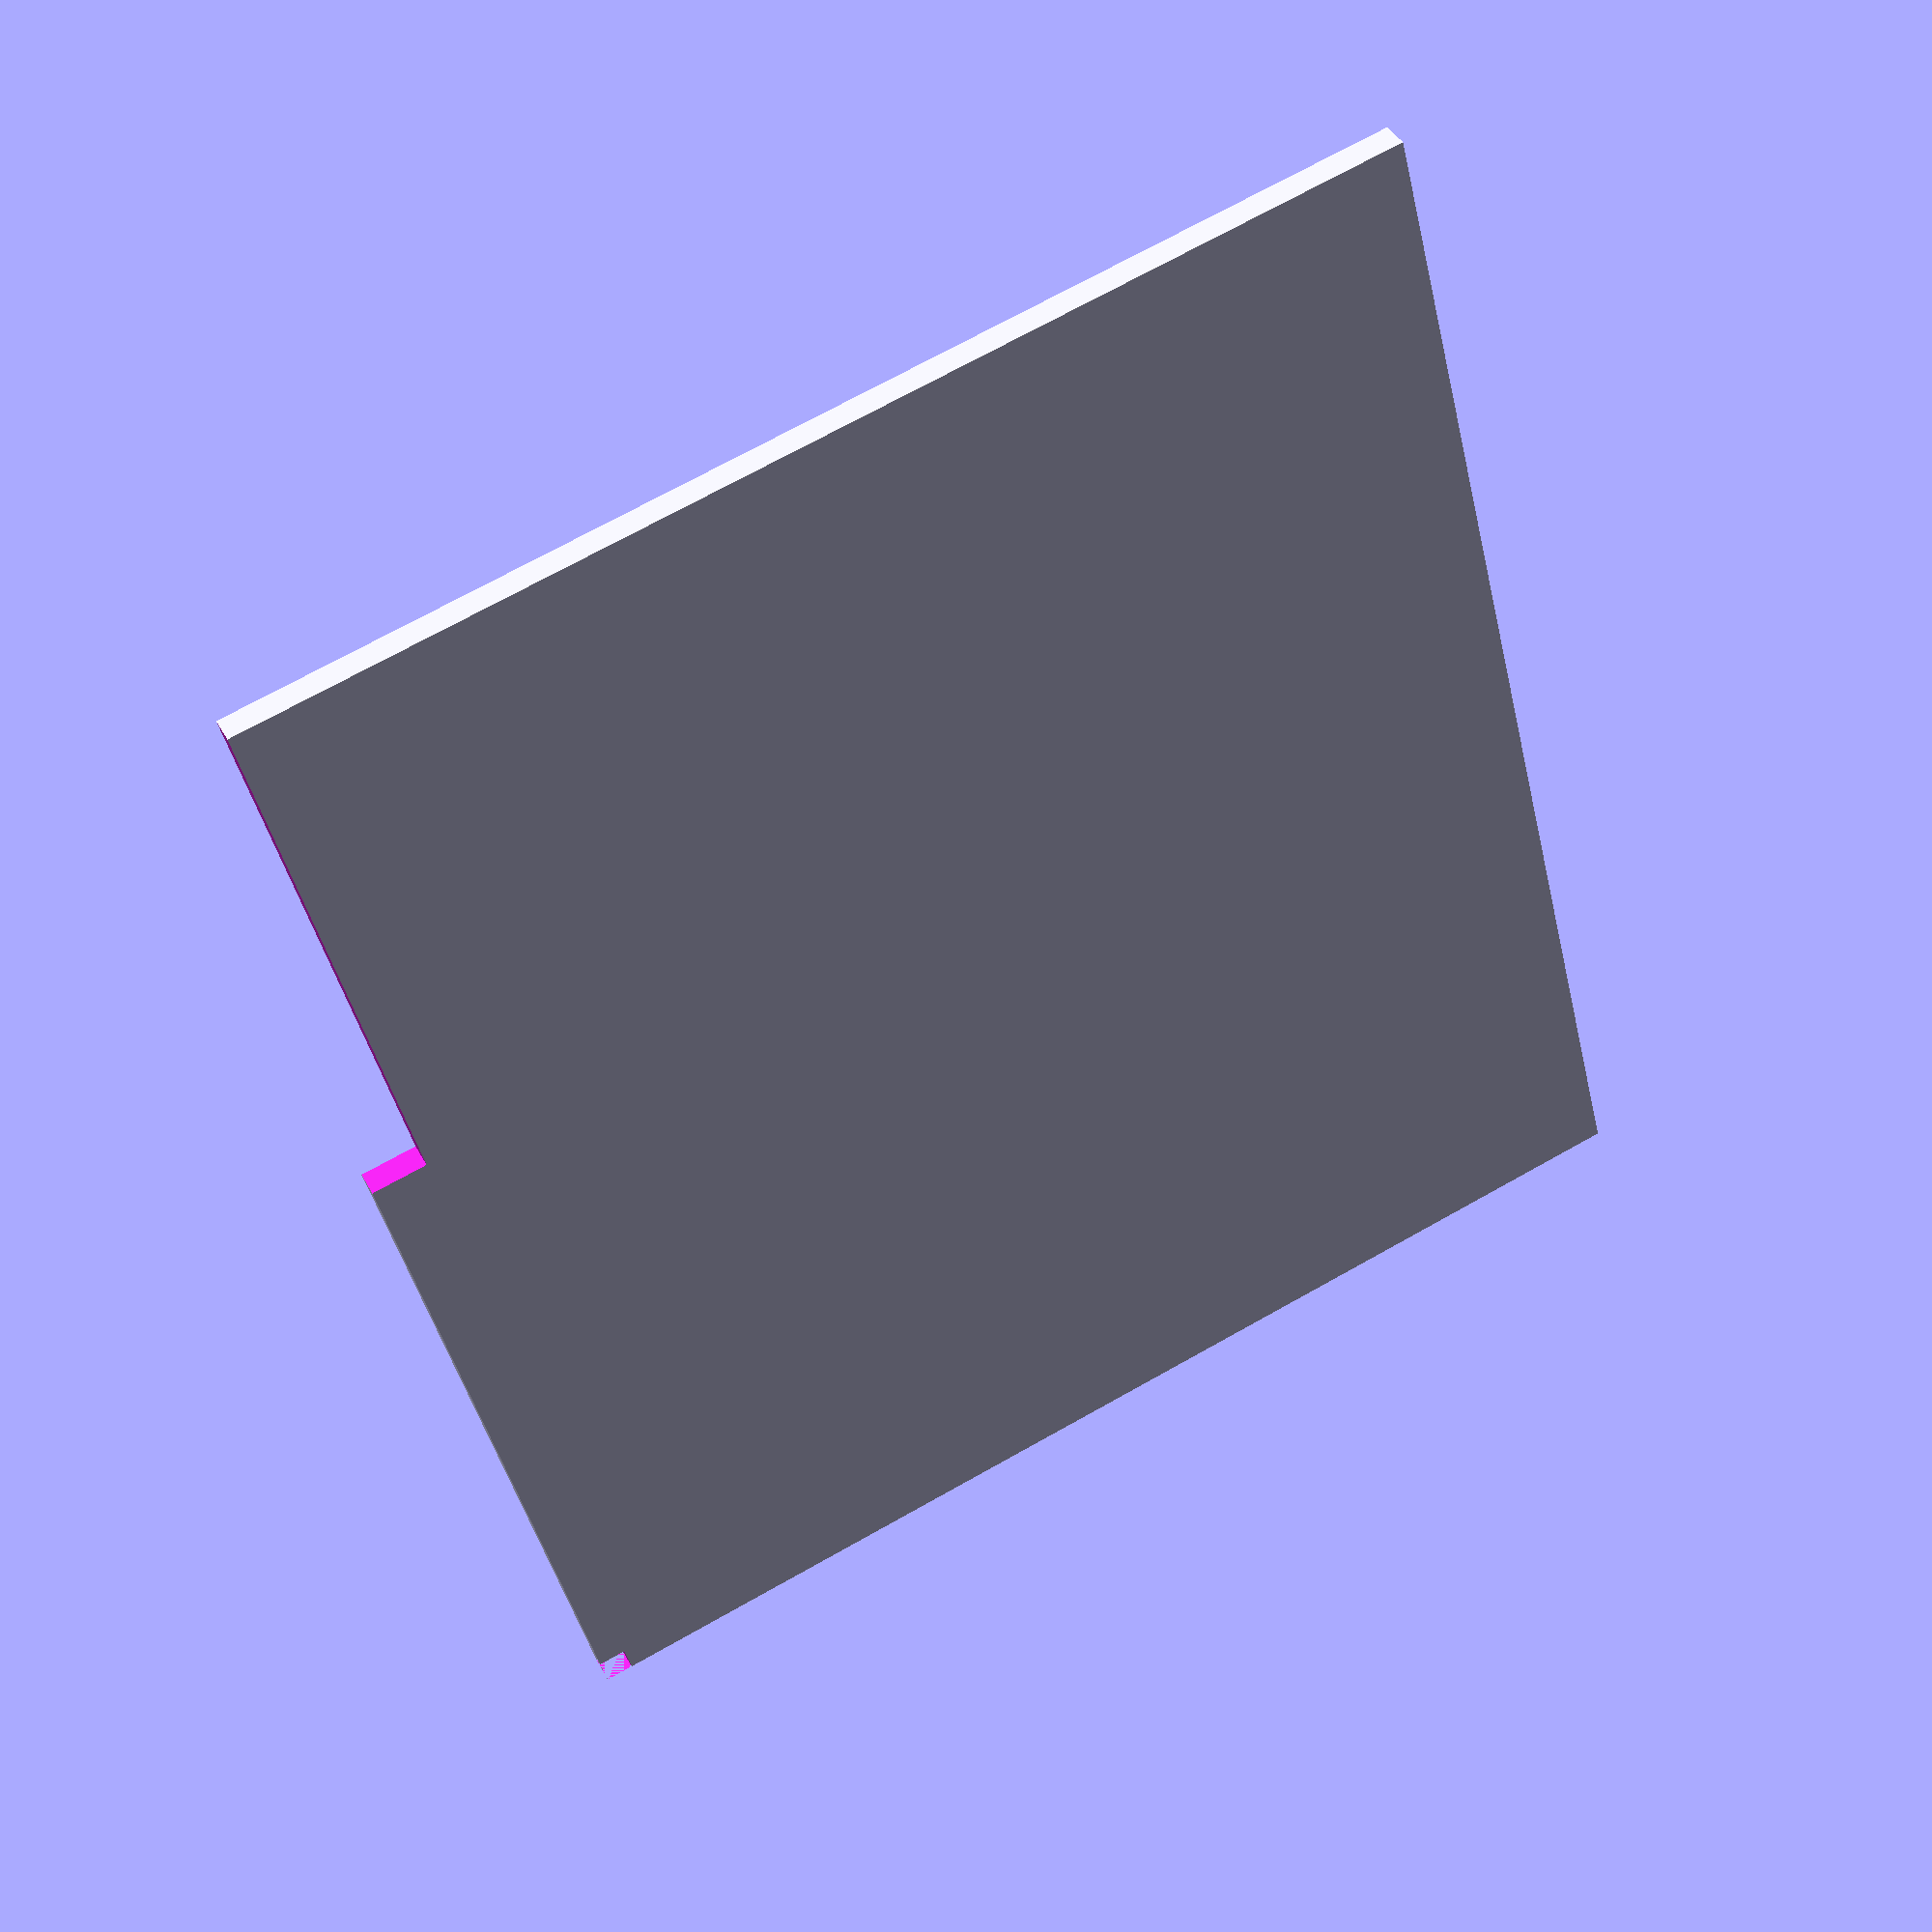
<openscad>
fullLength = 48.43;
fullWidth = 43.08;

topEdge = fullLength;


difference () {
	square ([fullWidth, fullLength]);
	translate([-0.5, (topEdge - 20),0])
		square ([2.5, 20.29], center = false);
	square ([], center = false);
}

</openscad>
<views>
elev=319.3 azim=345.9 roll=333.9 proj=p view=wireframe
</views>
